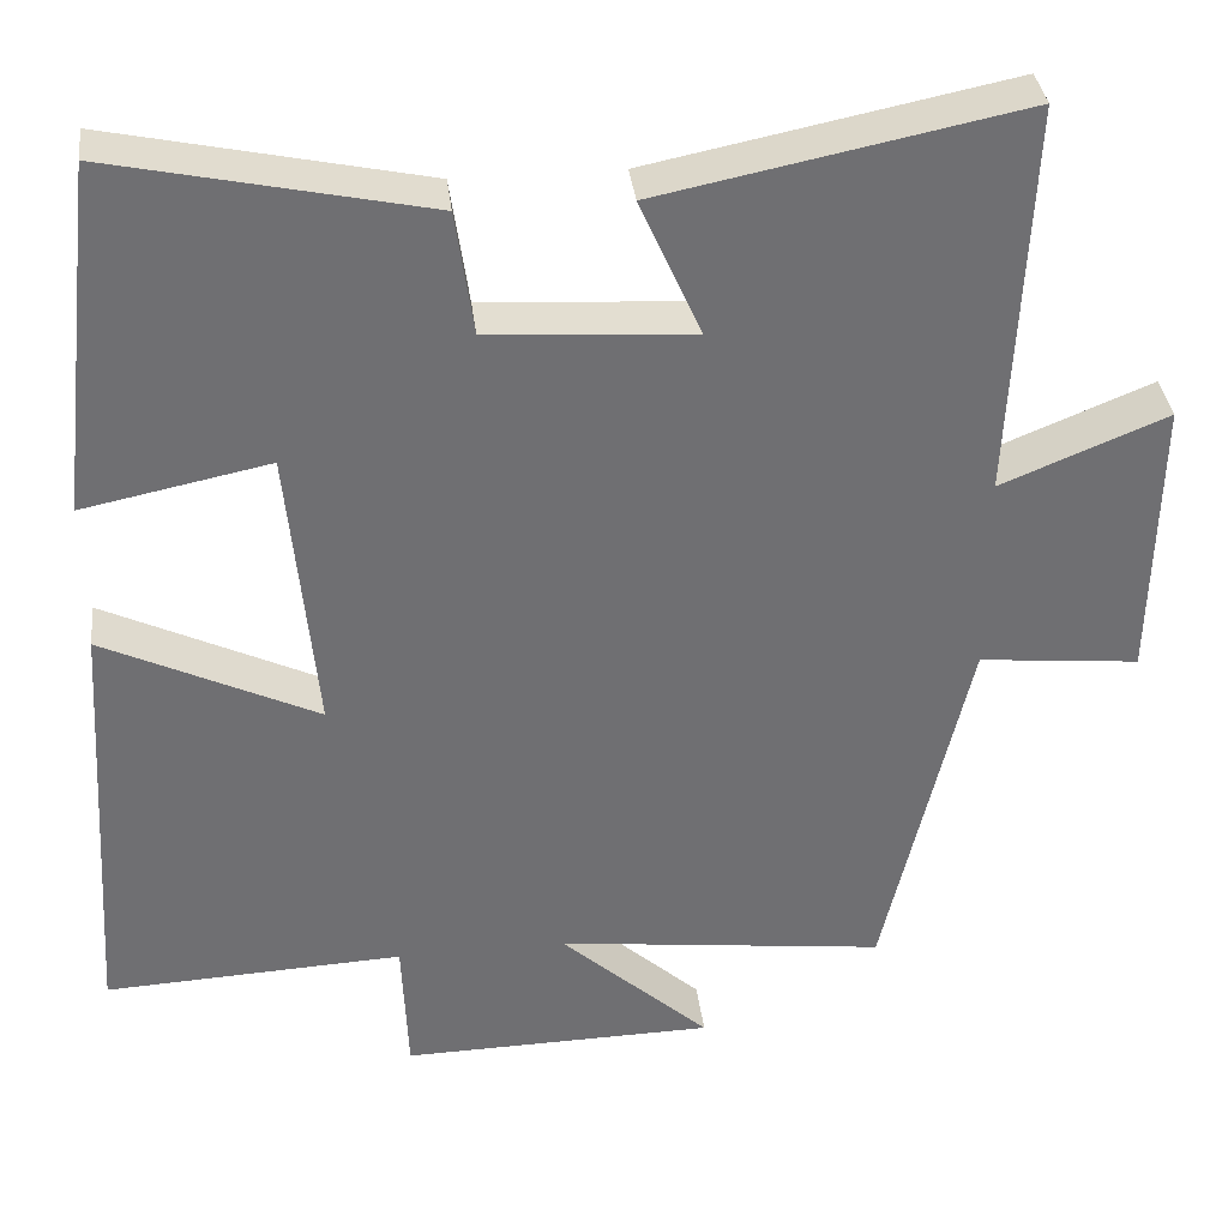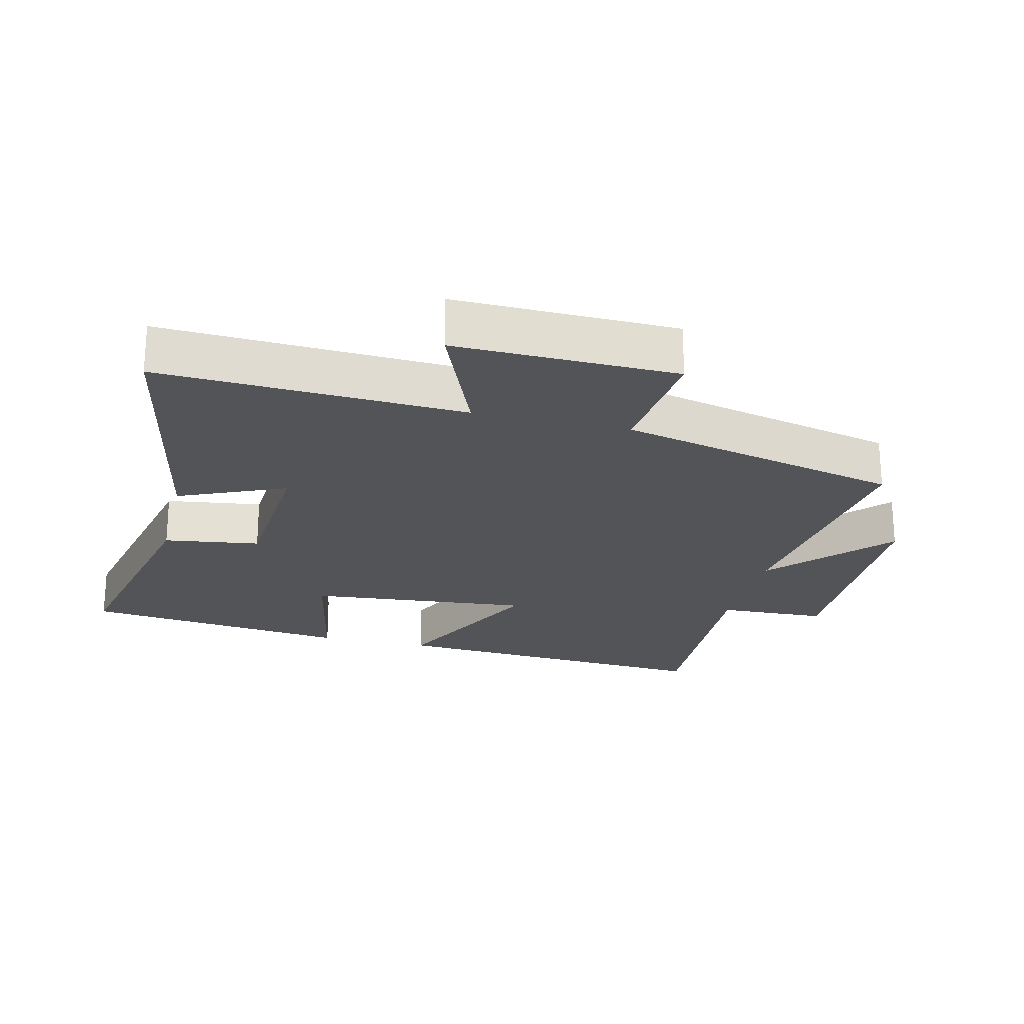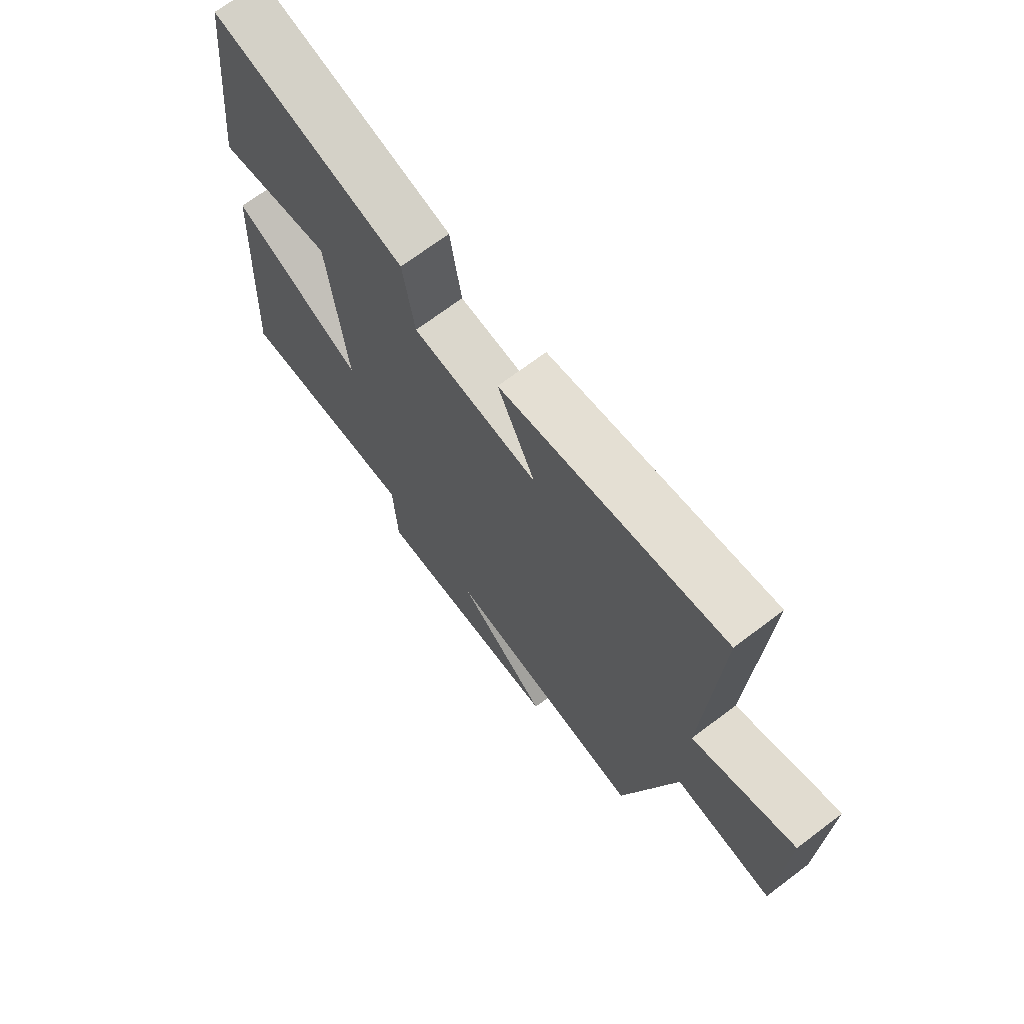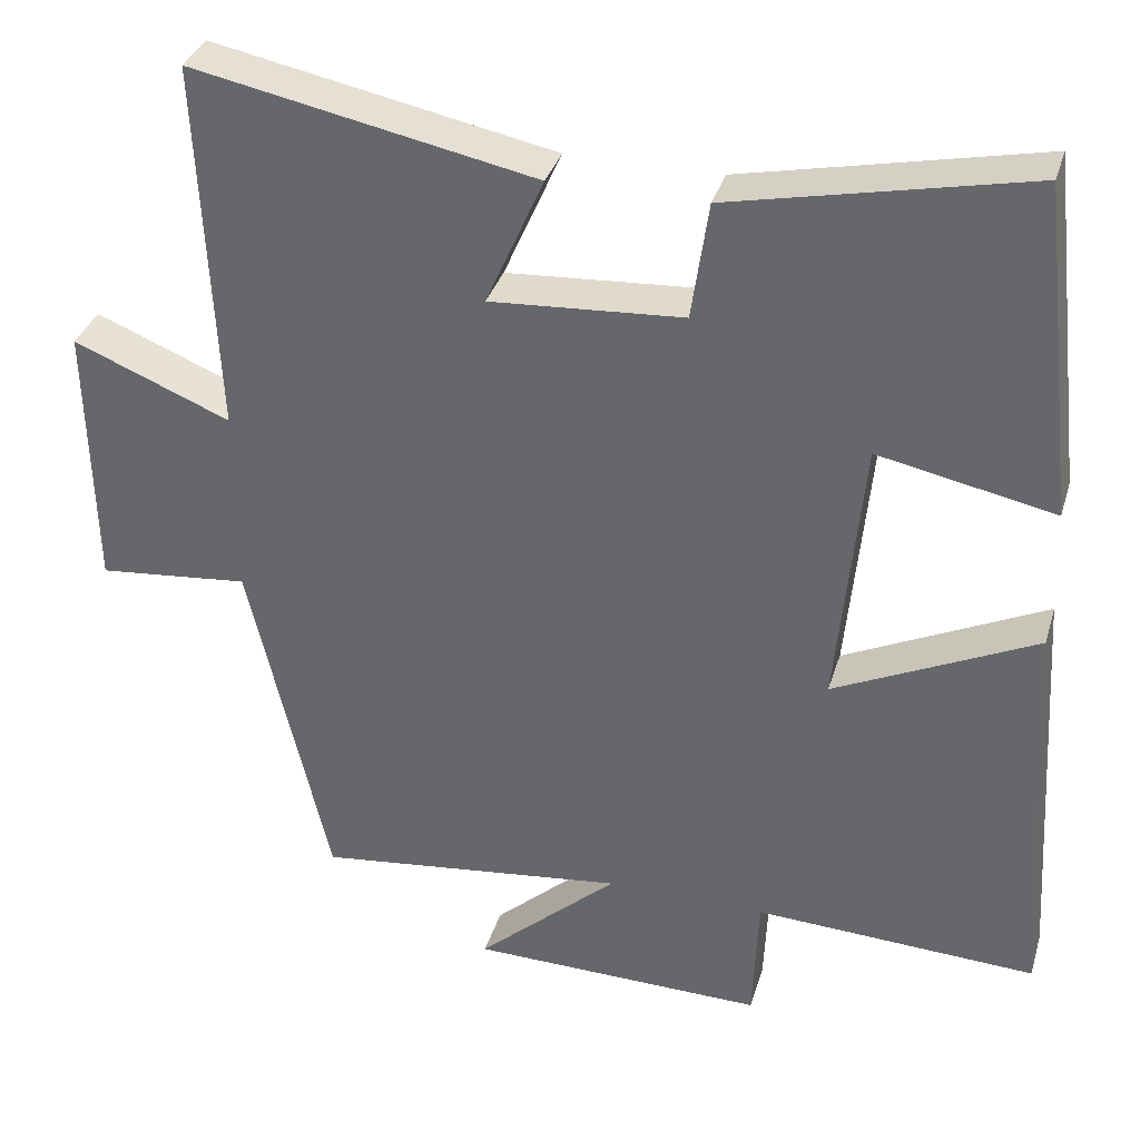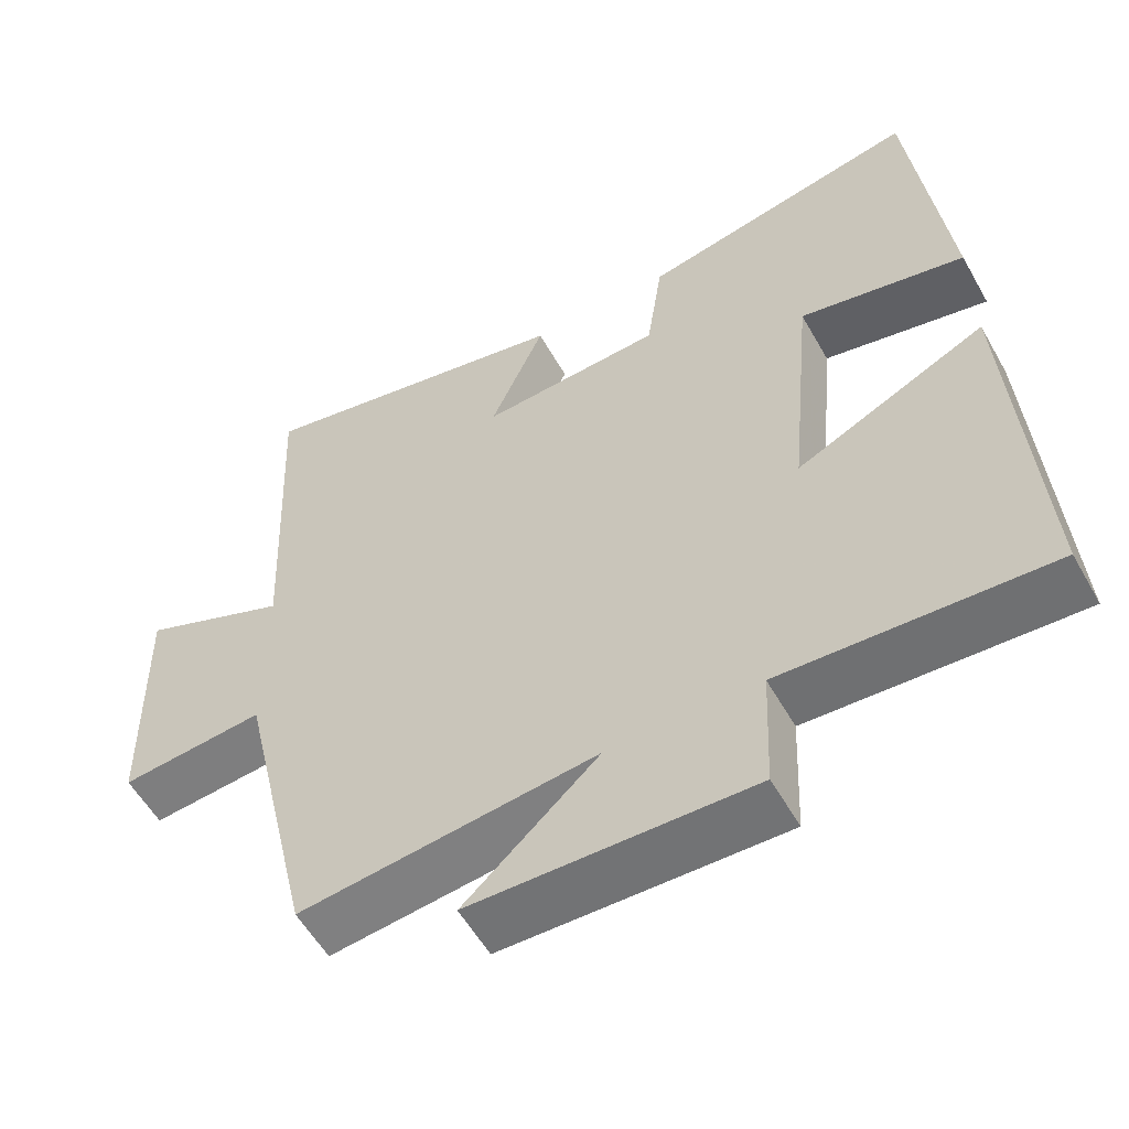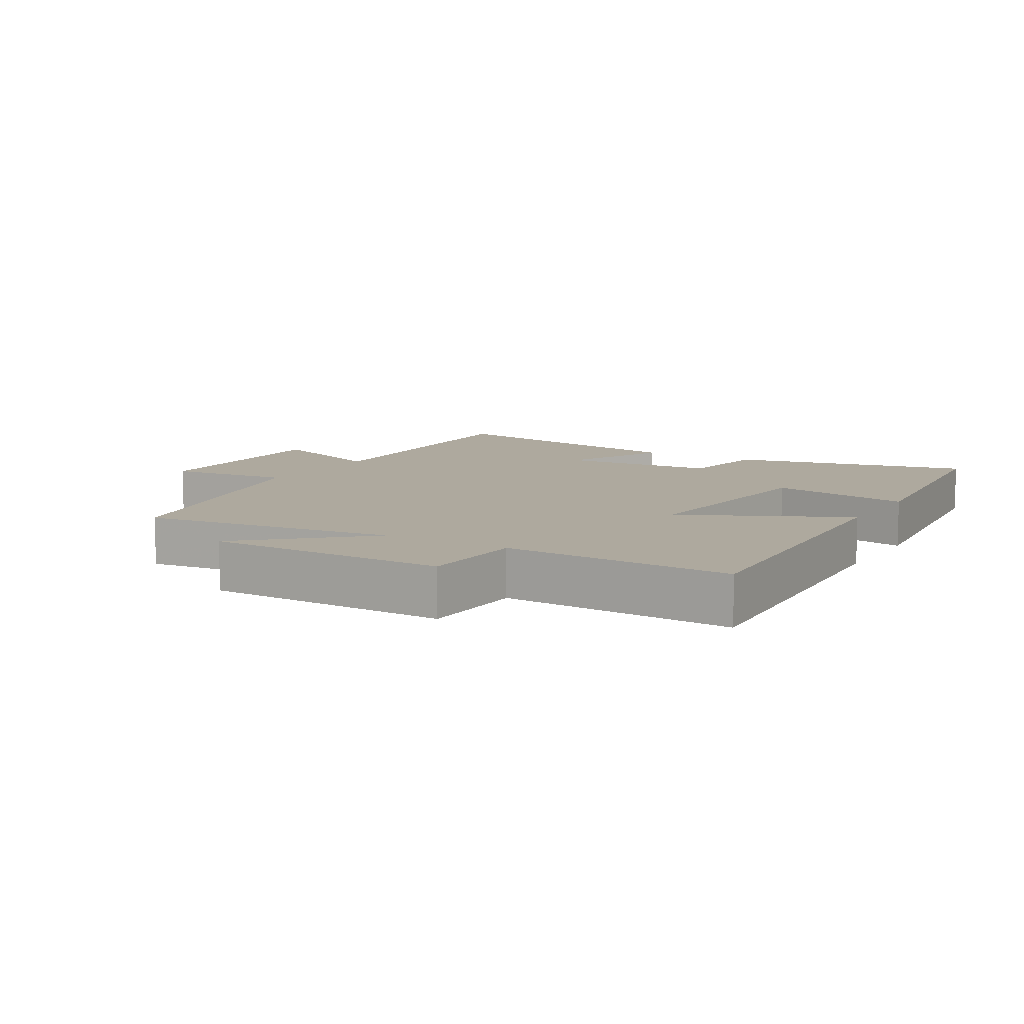
<metadata>
{"format":"obj","ext":"obj","renderer":"f3d","projection":"perspective","resolution":1024,"background":"white","views":[{"elev":35.7,"azim":-6.8,"up":"+Z"},{"elev":-22.9,"azim":76.3,"up":"+Y"},{"elev":70.7,"azim":53.0,"up":"+Z"},{"elev":34.9,"azim":-163.9,"up":"+Z"},{"elev":-56.3,"azim":-150.8,"up":"+Z"},{"elev":9.1,"azim":-149.3,"up":"+Y"}]}
</metadata>
<code>
v -0.532 0.07 -0.516
v -0.5 0.07 -0.007
v -0.251 0.07 -0.127
v -0.283 0.07 0.213
v -0.5 0.07 0.169
v -0.453 0.07 0.579
v -0.088 0.07 0.5
v -0.067 0.07 0.354
v 0.171 0.07 0.338
v 0.1 0.07 0.5
v 0.521 0.07 0.584
v 0.5 0.07 0.122
v 0.694 0.07 0.201
v 0.688 0.07 -0.135
v 0.5 0.07 -0.116
v 0.401 0.07 -0.547
v 0.015 0.07 -0.5
v 0.19 0.07 -0.659
v -0.176 0.07 -0.665
v -0.183 0.07 -0.5
v -0.532 0 -0.516
v -0.5 0 -0.007
v -0.251 0 -0.127
v -0.283 0 0.213
v -0.5 0 0.169
v -0.453 0 0.579
v -0.088 0 0.5
v -0.067 0 0.354
v 0.171 0 0.338
v 0.1 0 0.5
v 0.521 0 0.584
v 0.5 0 0.122
v 0.694 0 0.201
v 0.688 0 -0.135
v 0.5 0 -0.116
v 0.401 0 -0.547
v 0.015 0 -0.5
v 0.19 0 -0.659
v -0.176 0 -0.665
v -0.183 0 -0.5
f 17 18 19 20
f 15 16 17
f 15 17 20
f 12 13 14 15
f 12 15 20 1
f 9 10 11 12
f 8 9 12
f 6 7 8
f 5 6 8
f 4 5 8
f 3 4 8 12
f 1 2 3
f 1 3 12
f 40 39 38 37
f 37 36 35
f 40 37 35
f 35 34 33 32
f 21 40 35 32
f 32 31 30 29
f 32 29 28
f 28 27 26
f 28 26 25
f 28 25 24
f 32 28 24 23
f 23 22 21
f 32 23 21
f 1 21 22 2
f 2 22 23 3
f 3 23 24 4
f 4 24 25 5
f 5 25 26 6
f 6 26 27 7
f 7 27 28 8
f 8 28 29 9
f 9 29 30 10
f 10 30 31 11
f 11 31 32 12
f 12 32 33 13
f 13 33 34 14
f 14 34 35 15
f 15 35 36 16
f 16 36 37 17
f 17 37 38 18
f 18 38 39 19
f 19 39 40 20
f 20 40 21 1

</code>
